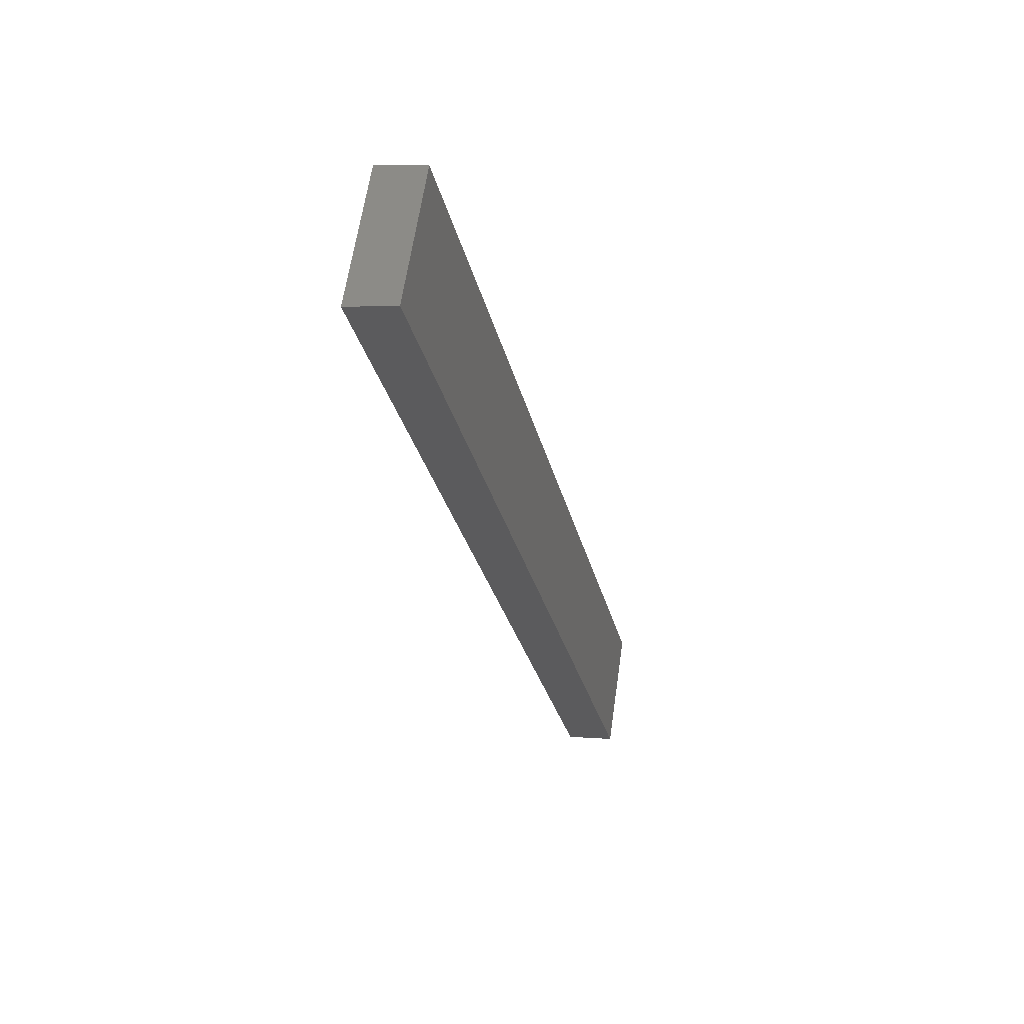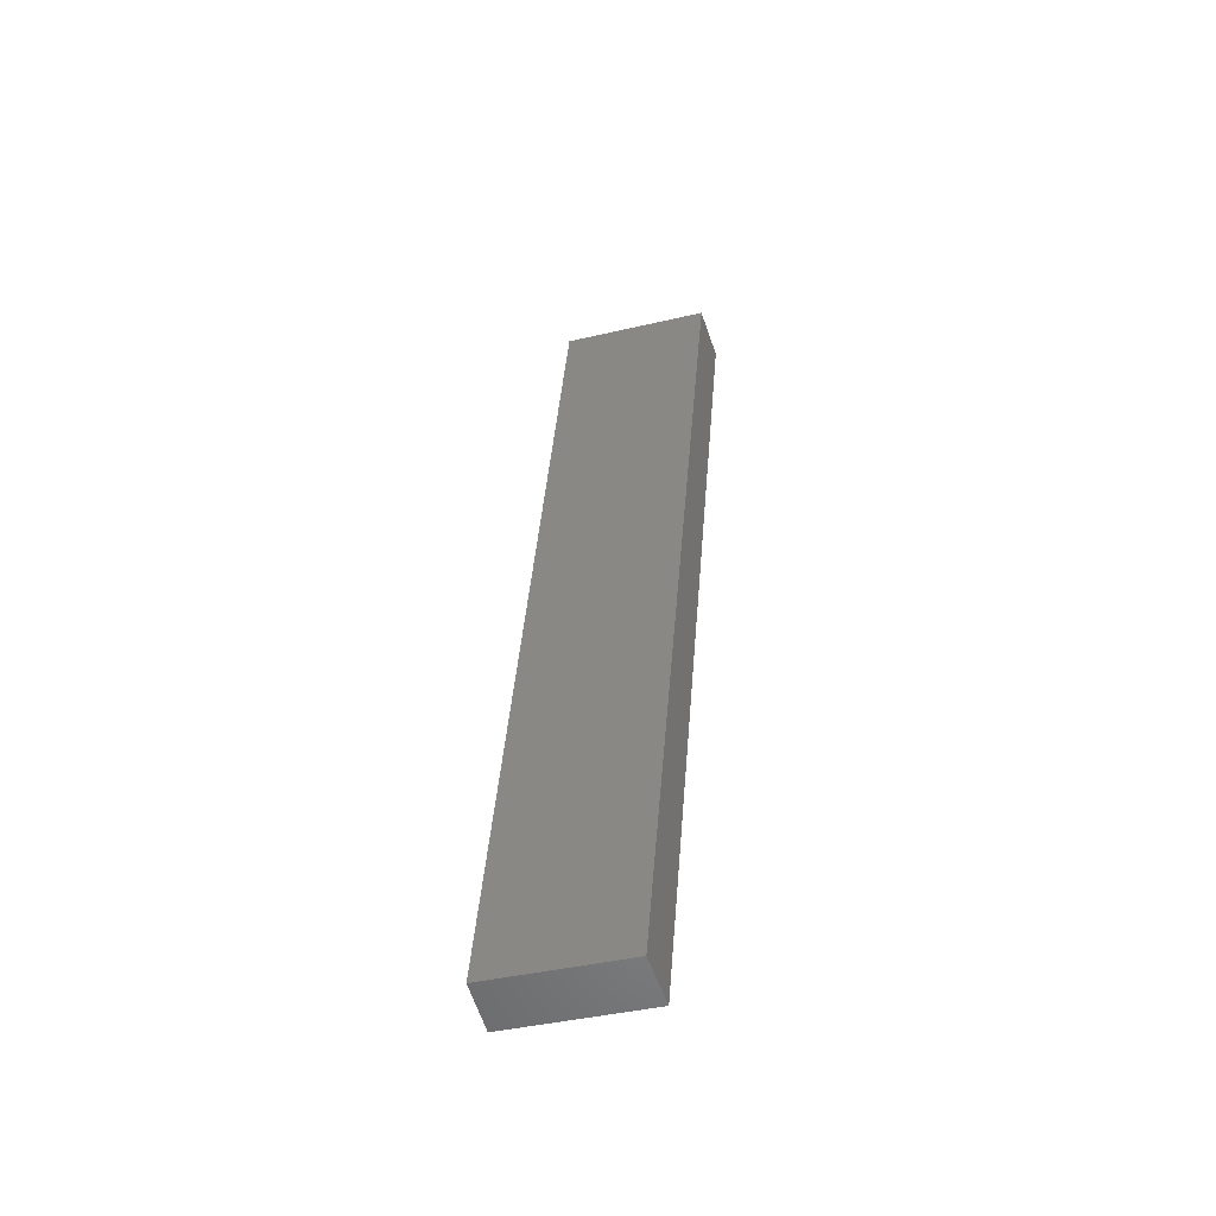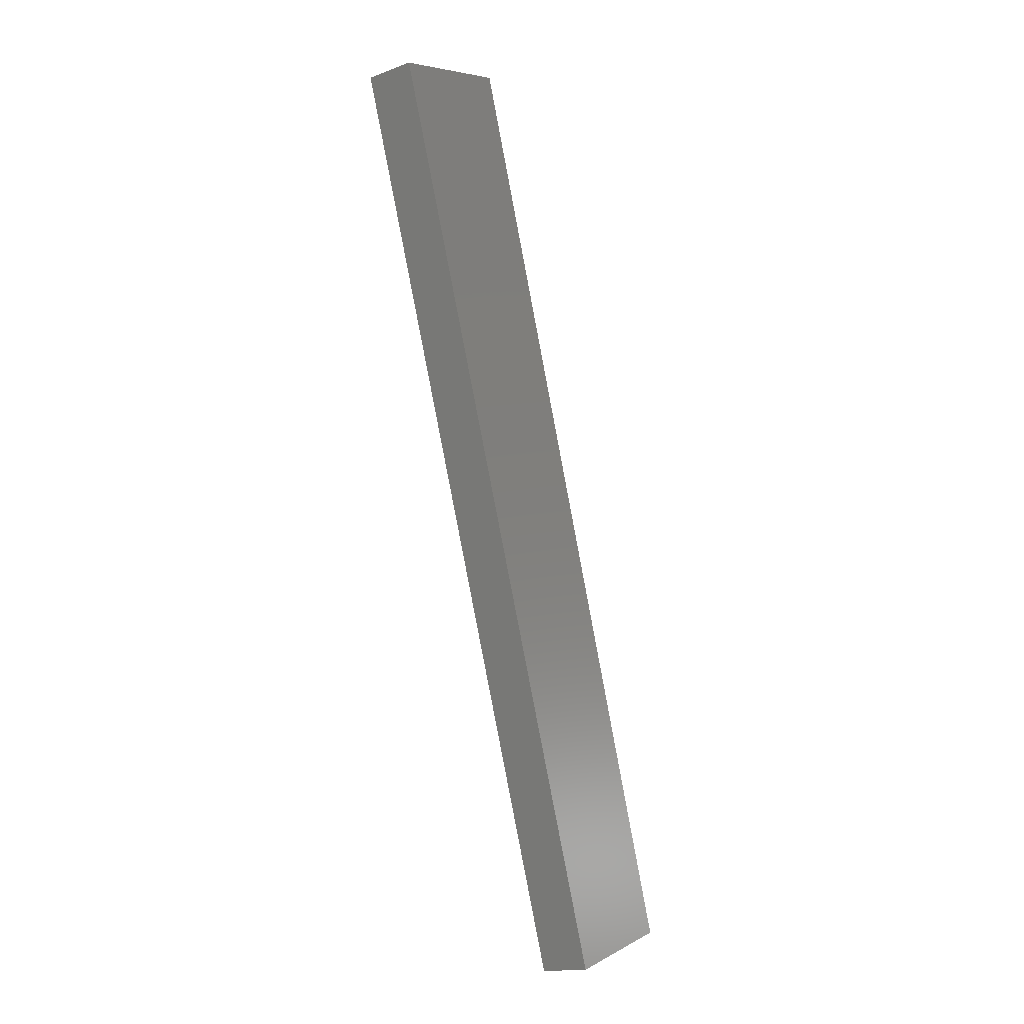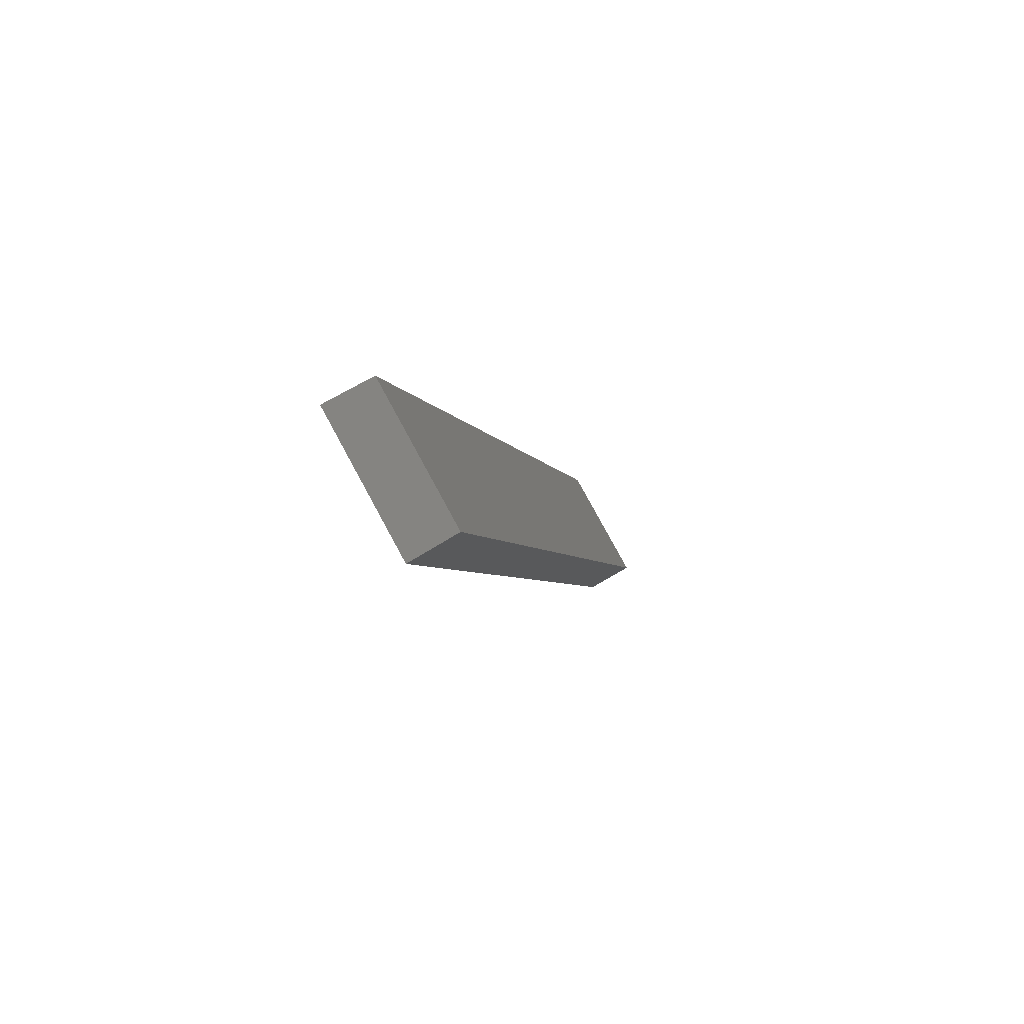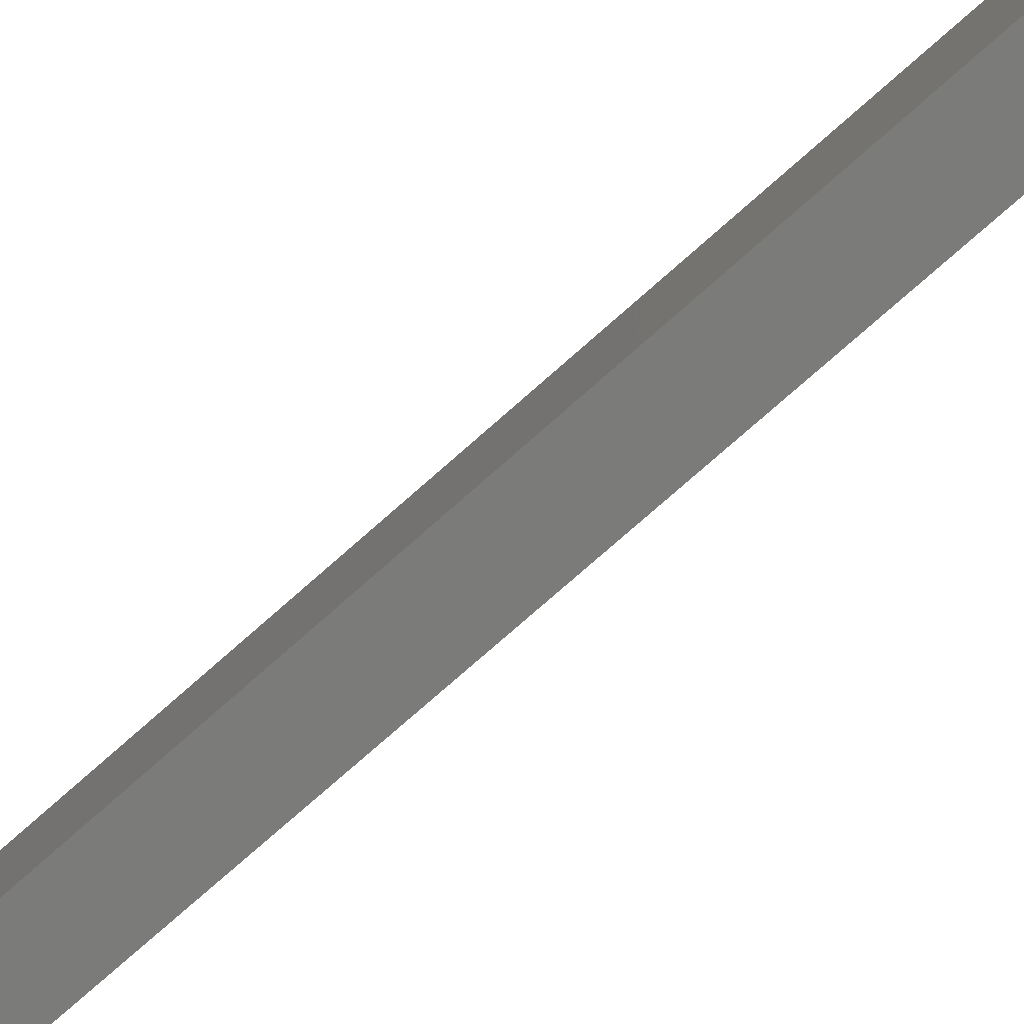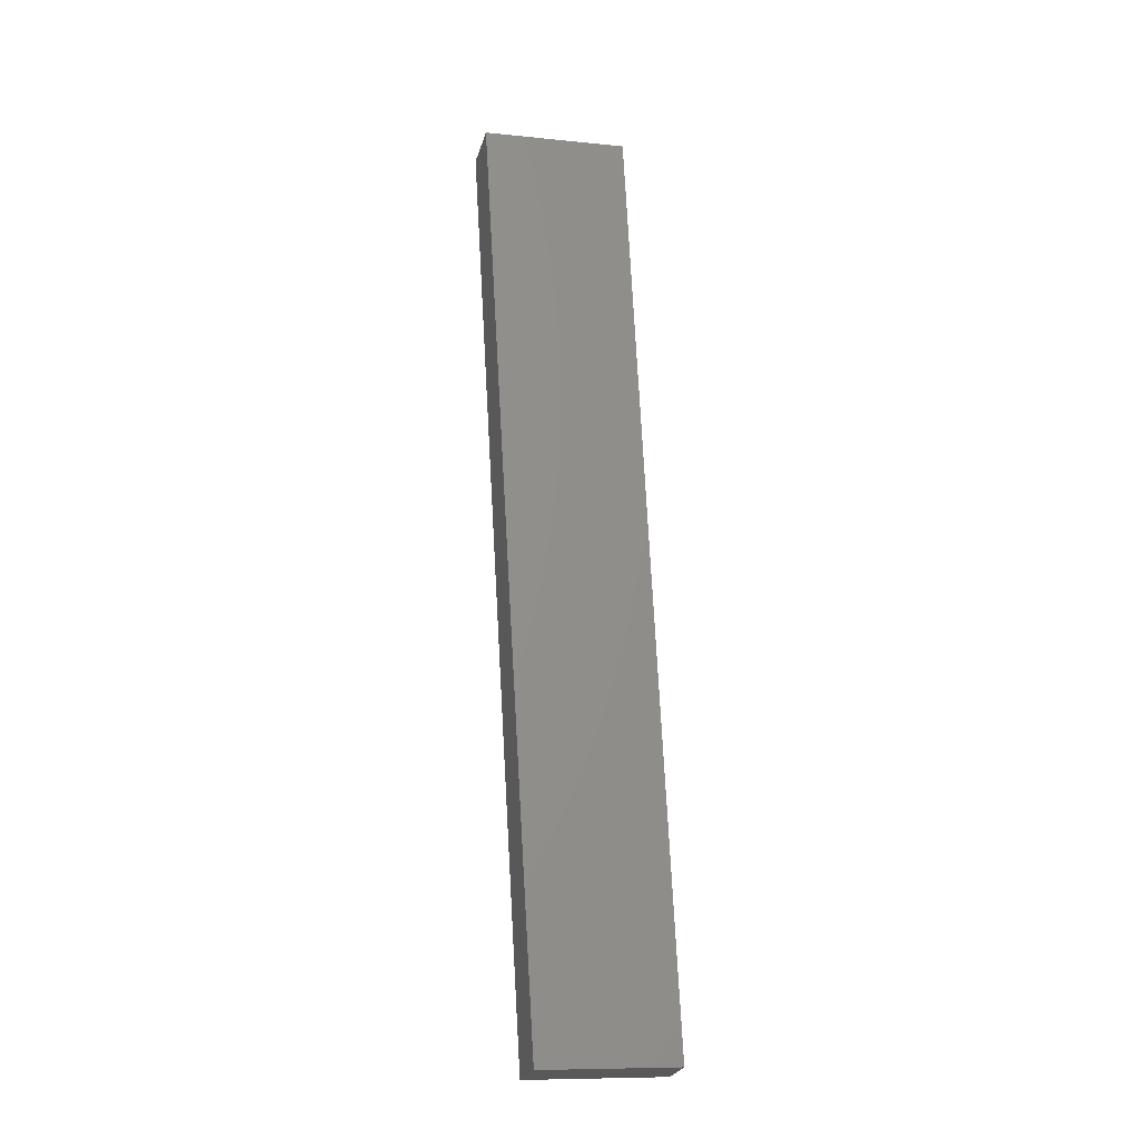
<metadata>
{"format":"stl","ext":"stl","renderer":"f3d","projection":"perspective","resolution":1024,"background":"white","views":[{"elev":62.3,"azim":-165.1,"up":"+Z"},{"elev":-41.2,"azim":-67.4,"up":"+Z"},{"elev":6.3,"azim":-139.5,"up":"+Z"},{"elev":80.0,"azim":158.1,"up":"+Z"},{"elev":-72.7,"azim":145.5,"up":"+Y"},{"elev":-9.9,"azim":-98.1,"up":"+Z"}]}
</metadata>
<code>
# stl→obj: 8 verts, 12 faces
v 8679 599.7 5414
v 8784 611.9 5860
v 8687 534.2 5414
v 8792 540.3 5860
v 8655 596.9 5420
v 8662 532.8 5420
v 8760 609.1 5866
v 8768 538.9 5866
f 1 2 3
f 3 2 4
f 5 1 6
f 6 1 3
f 5 7 1
f 1 7 2
f 4 2 8
f 8 2 7
f 6 3 8
f 8 3 4
f 5 6 7
f 7 6 8

</code>
